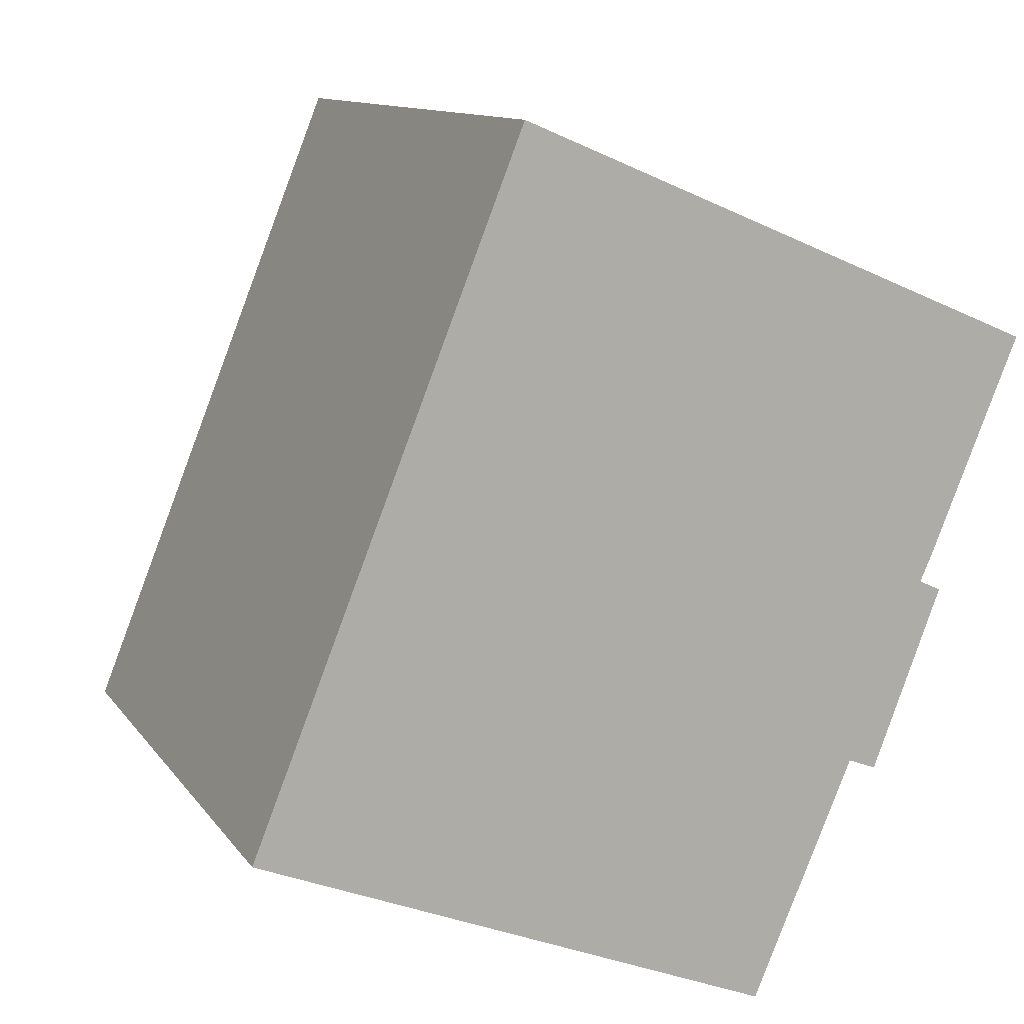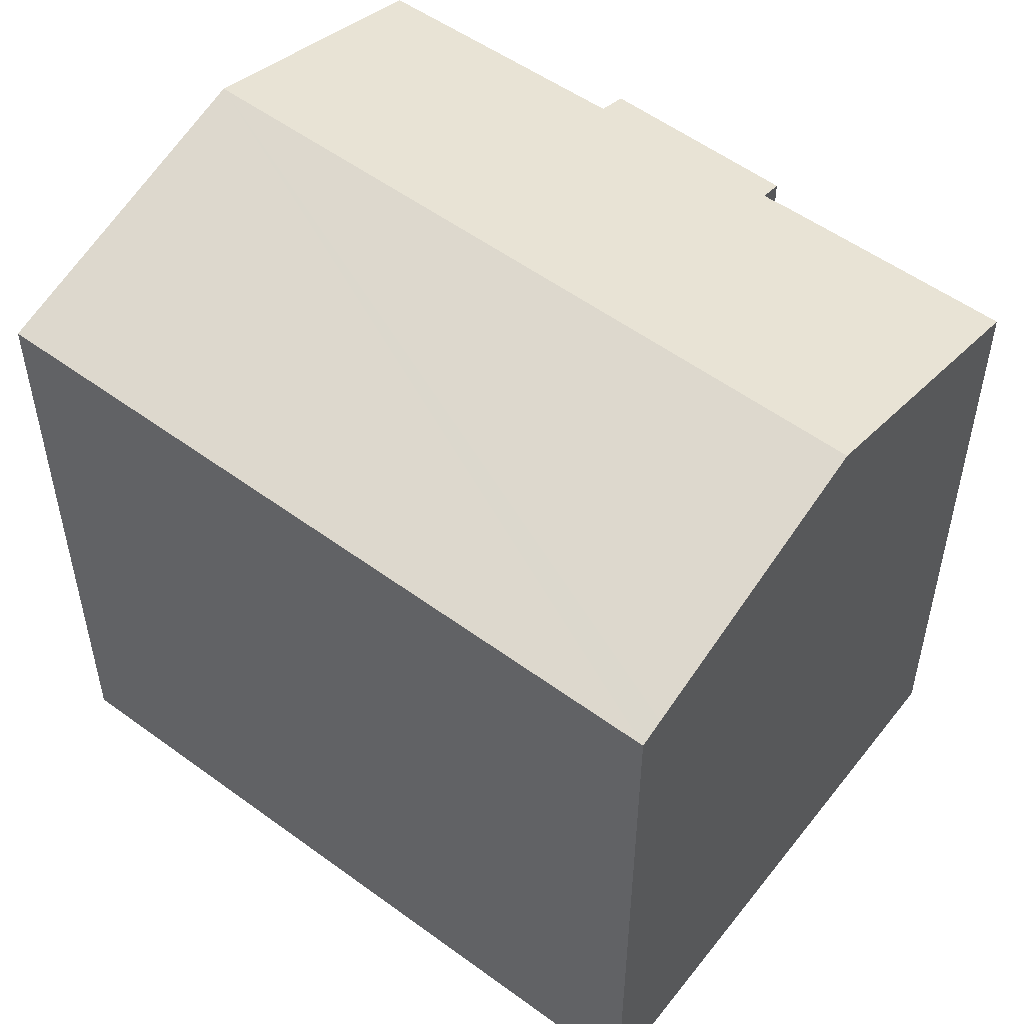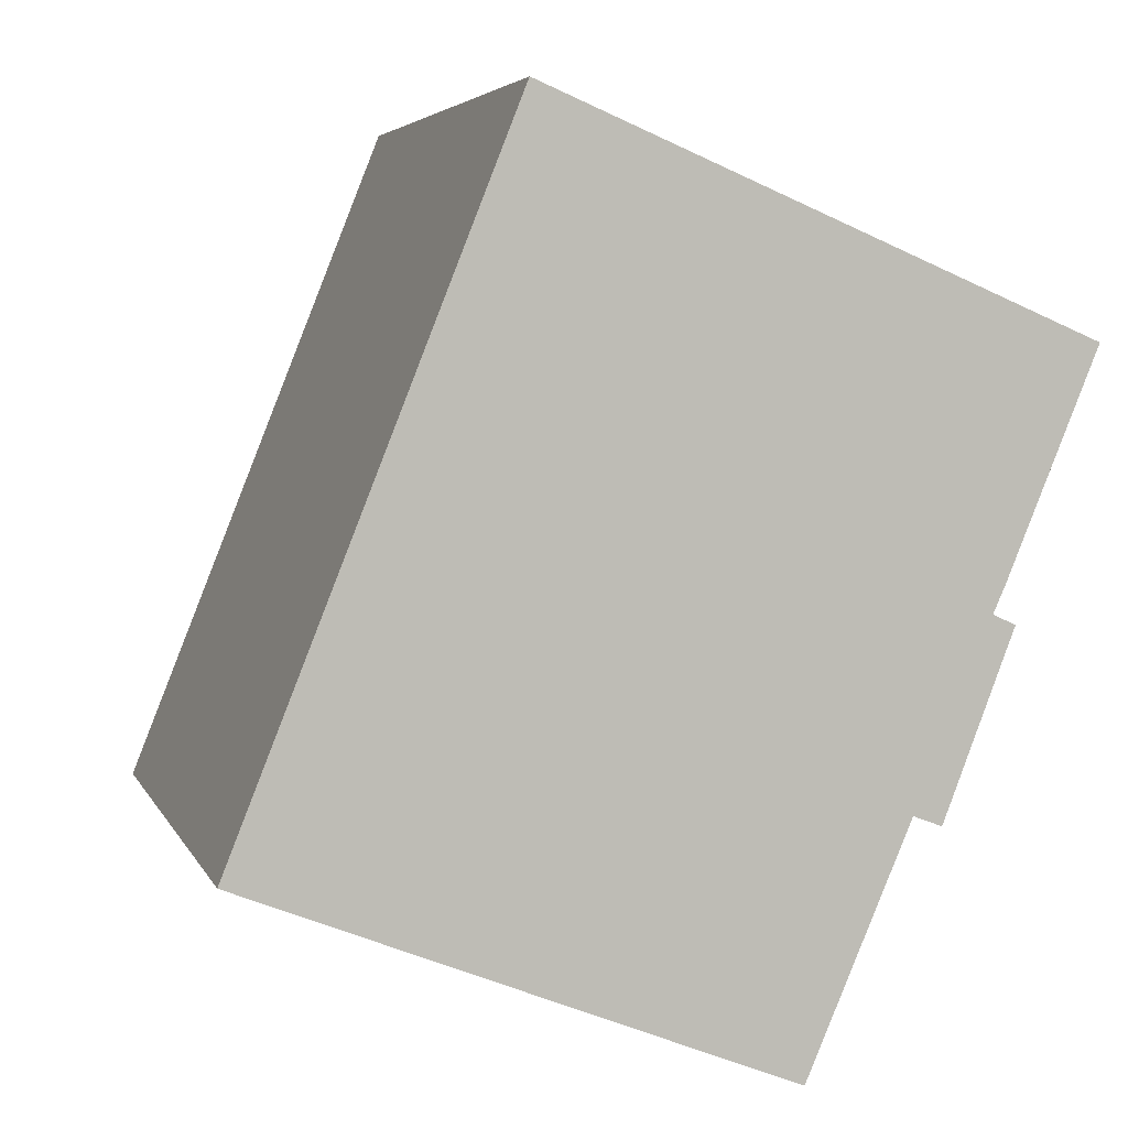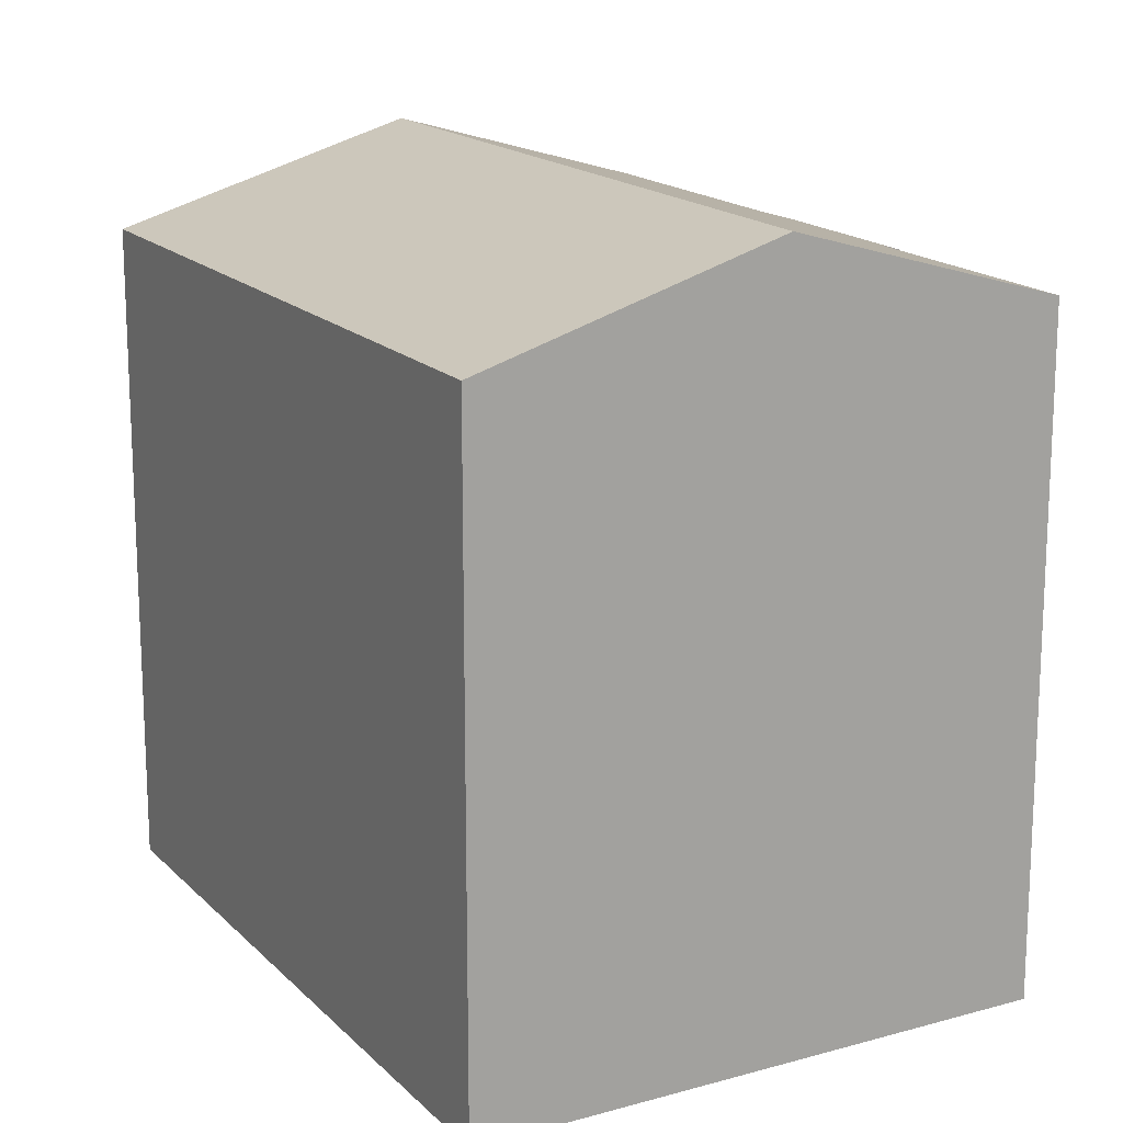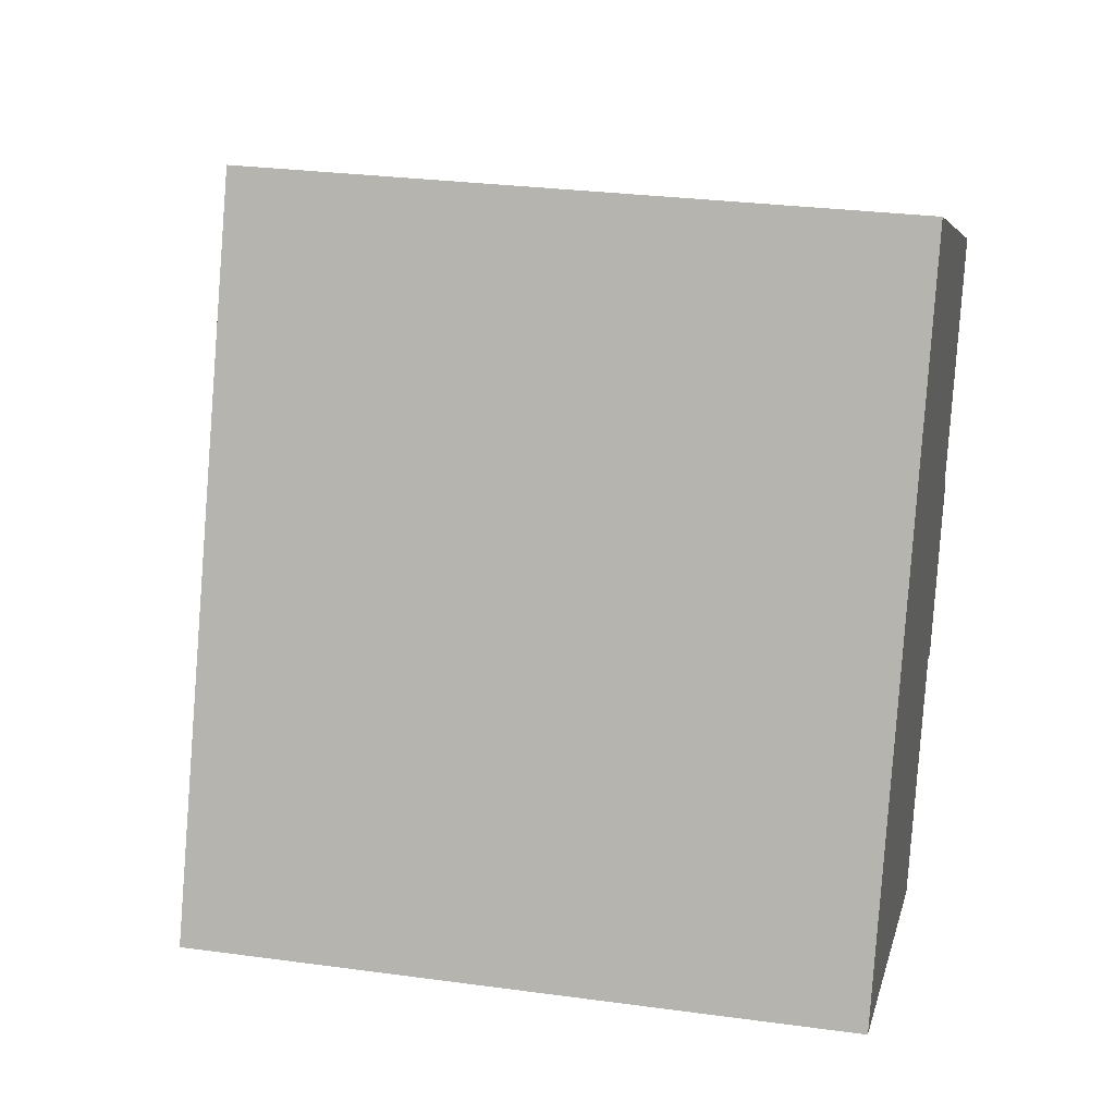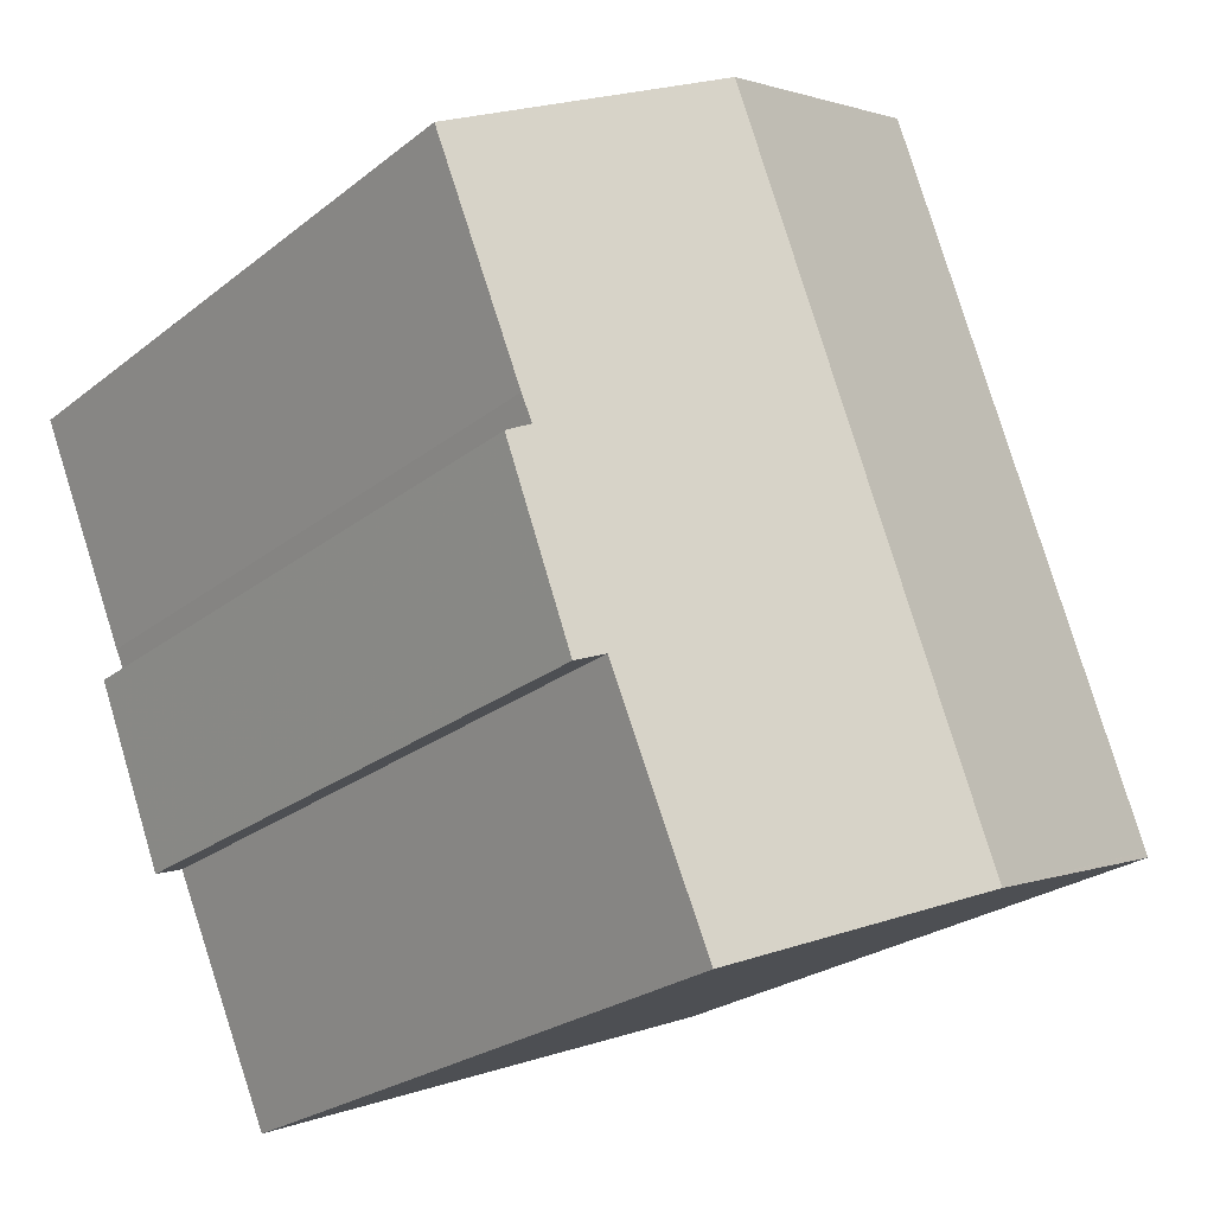
<metadata>
{"format":"obj","ext":"obj","renderer":"f3d","projection":"perspective","resolution":1024,"background":"white","views":[{"elev":11.4,"azim":-21.2,"up":"+Z"},{"elev":53.9,"azim":-30.2,"up":"+Y"},{"elev":4.4,"azim":-15.2,"up":"+Z"},{"elev":16.8,"azim":-6.9,"up":"+Y"},{"elev":28.1,"azim":-78.3,"up":"+Z"},{"elev":-24.1,"azim":142.2,"up":"+Z"}]}
</metadata>
<code>
v  6.604 17.38 -2.594
v  6.928 15.48 15.83
v  12.93 17.38 13.3
v  6.391 15.31 16.05
v  0.053 15.31 0.133
v  5.593 17.06 -2.197
v  0.476 15.46 -0.187
v  0 15.31 9.377e-16
v  15.42 15.33 0.535
v  16.53 15.52 5.03
v  17.05 15.35 4.788
v  16.8 15.51 5.612
v  18.92 15.49 10.78
v  14.76 15.54 0.783
v  12.36 15.58 -4.855
v  12.36 2.973e-16 -4.855
v  0.476 1.145e-17 -0.187
v  0 0 0
v  5.593 1.345e-16 -2.197
v  6.604 1.588e-16 -2.594
v  14.76 -4.794e-17 0.783
v  15.42 -3.276e-17 0.535
v  6.391 -9.83e-16 16.05
v  0.053 -8.144e-18 0.133
v  6.928 -9.692e-16 15.83
v  18.92 -6.603e-16 10.78
v  12.93 -8.146e-16 13.3
v  16.53 -3.08e-16 5.03
v  17.05 -2.932e-16 4.788
v  16.8 -3.436e-16 5.612
g defaultobject
f 1 2 3
f 2 1 4
f 4 1 5
f 5 1 6
f 5 6 7
f 5 7 8
f 9 10 11
f 12 3 13
f 3 12 1
f 1 12 10
f 1 10 14
f 14 10 9
f 1 14 15
f 16 1 15
f 1 16 6
f 6 16 7
f 7 16 8
f 8 16 17
f 8 17 18
f 17 16 19
f 19 16 20
f 9 21 14
f 21 9 22
f 18 5 8
f 5 18 4
f 4 18 23
f 23 18 24
f 23 2 4
f 2 23 3
f 3 23 13
f 13 23 25
f 13 25 26
f 26 25 27
f 28 11 10
f 11 28 29
f 13 30 12
f 30 13 26
f 28 12 30
f 29 9 11
f 9 29 22
f 28 10 12
f 14 16 15
f 16 14 21
f 27 30 26
f 30 27 25
f 30 25 23
f 30 23 24
f 30 24 28
f 28 24 21
f 28 21 22
f 21 24 16
f 16 24 20
f 20 24 19
f 19 24 17
f 17 24 18
f 22 29 28

</code>
